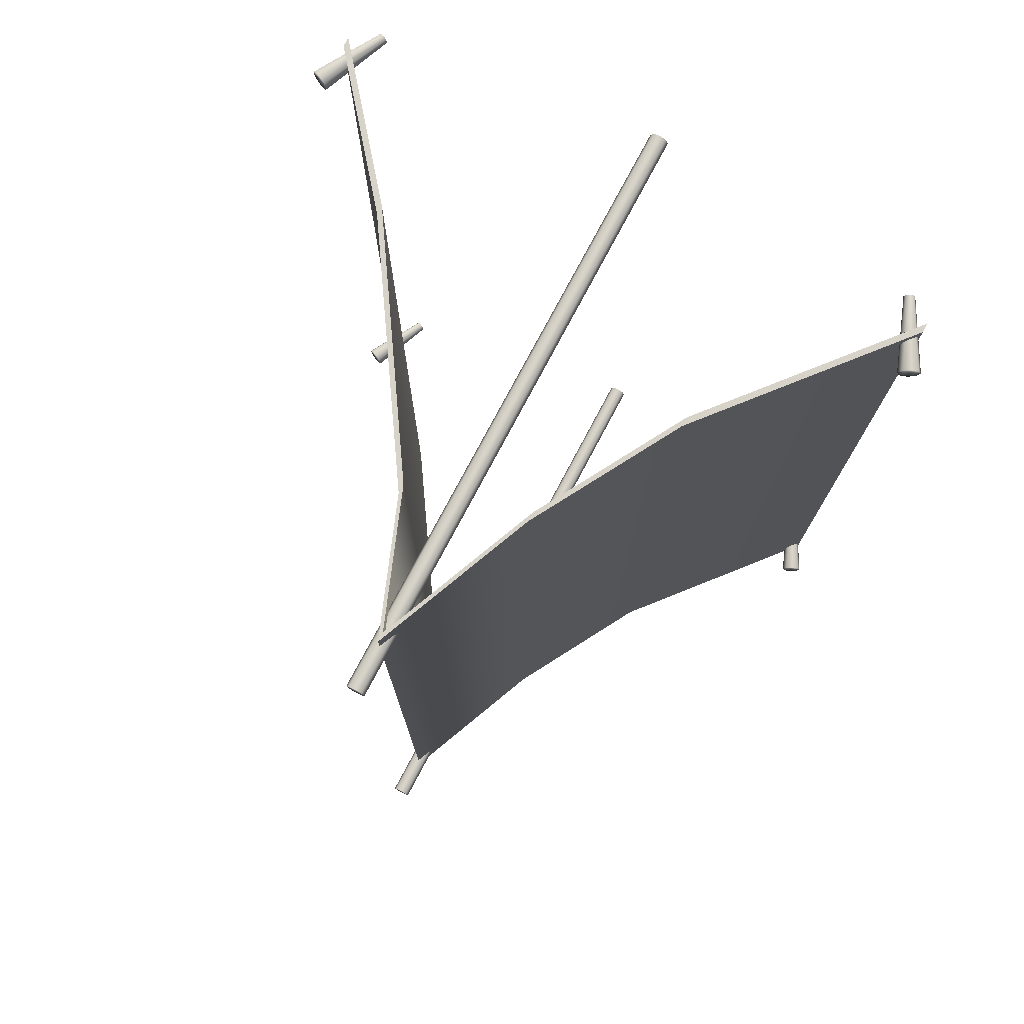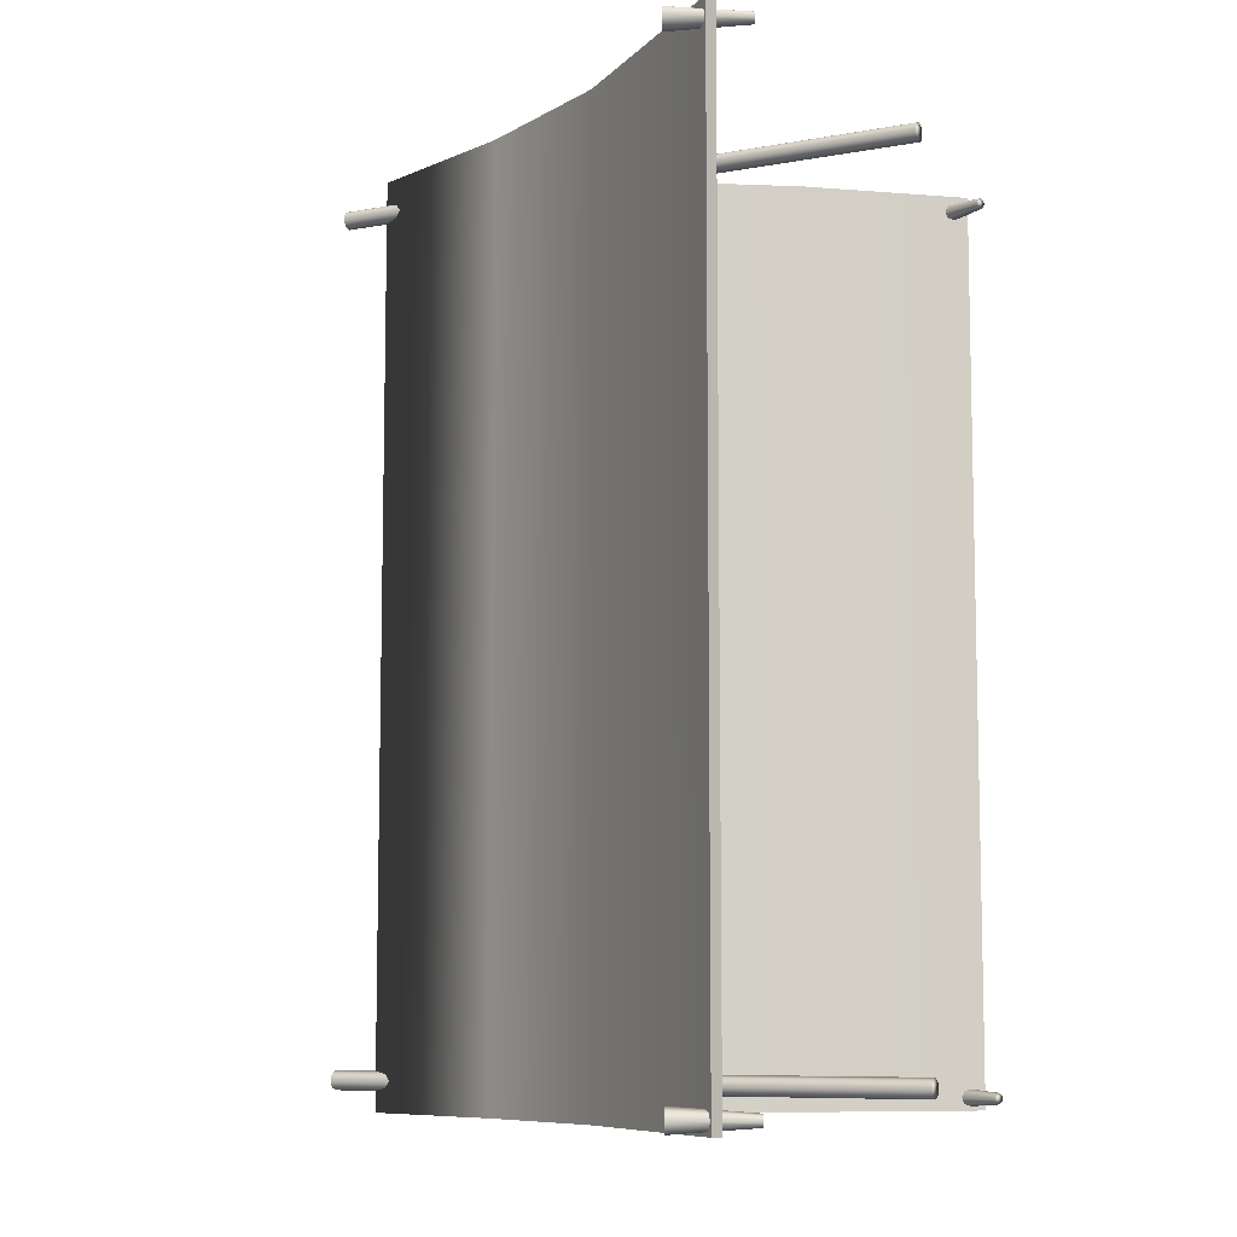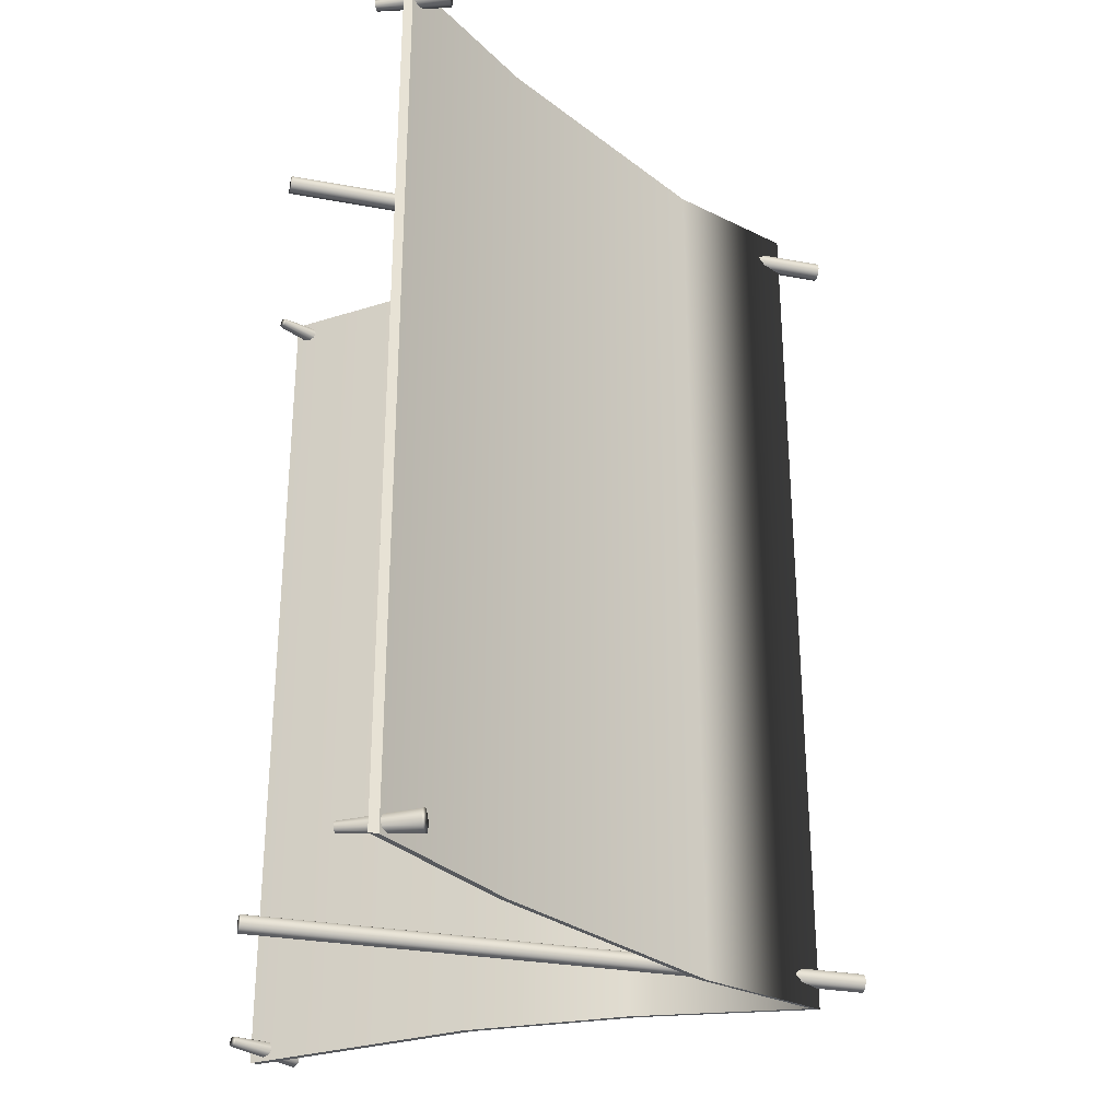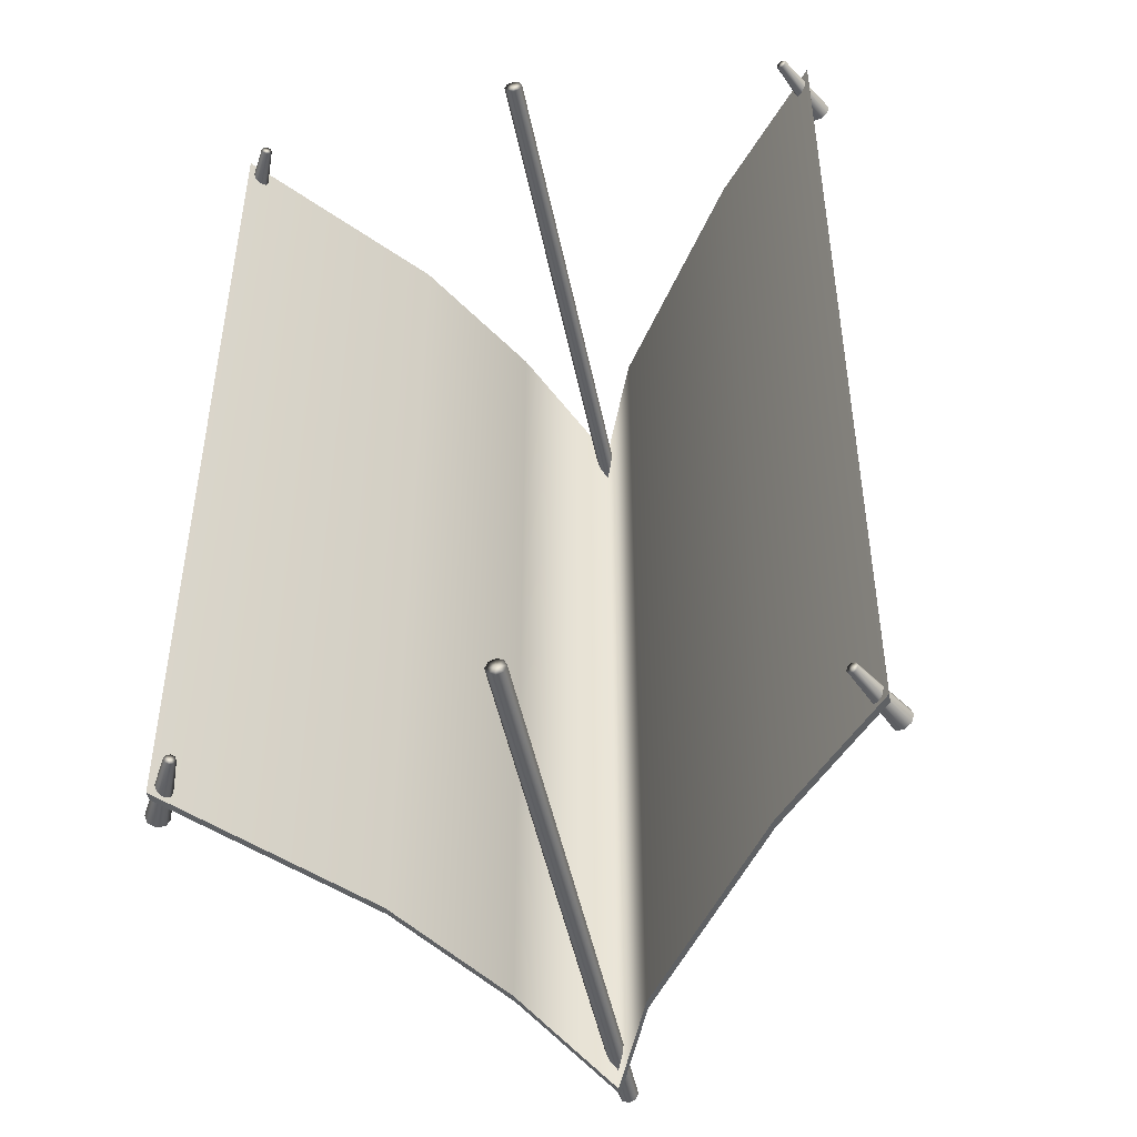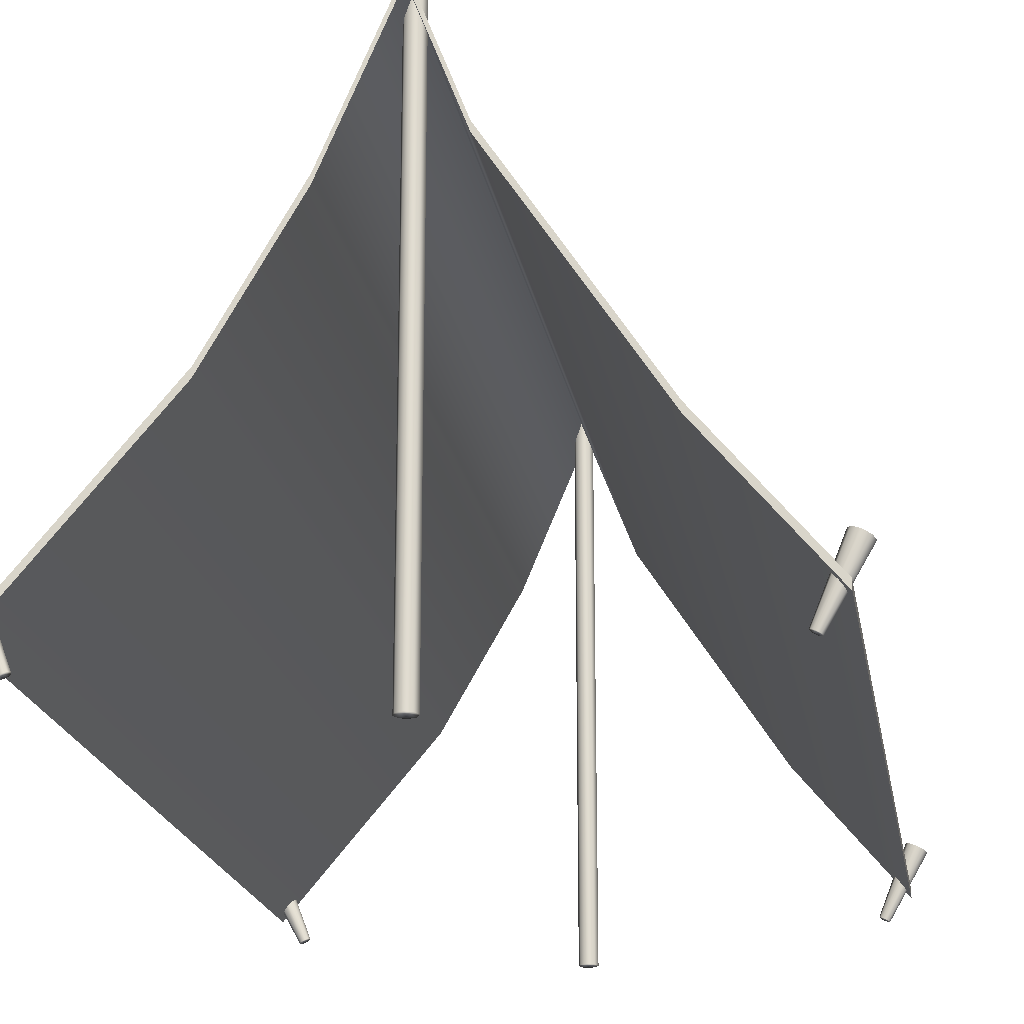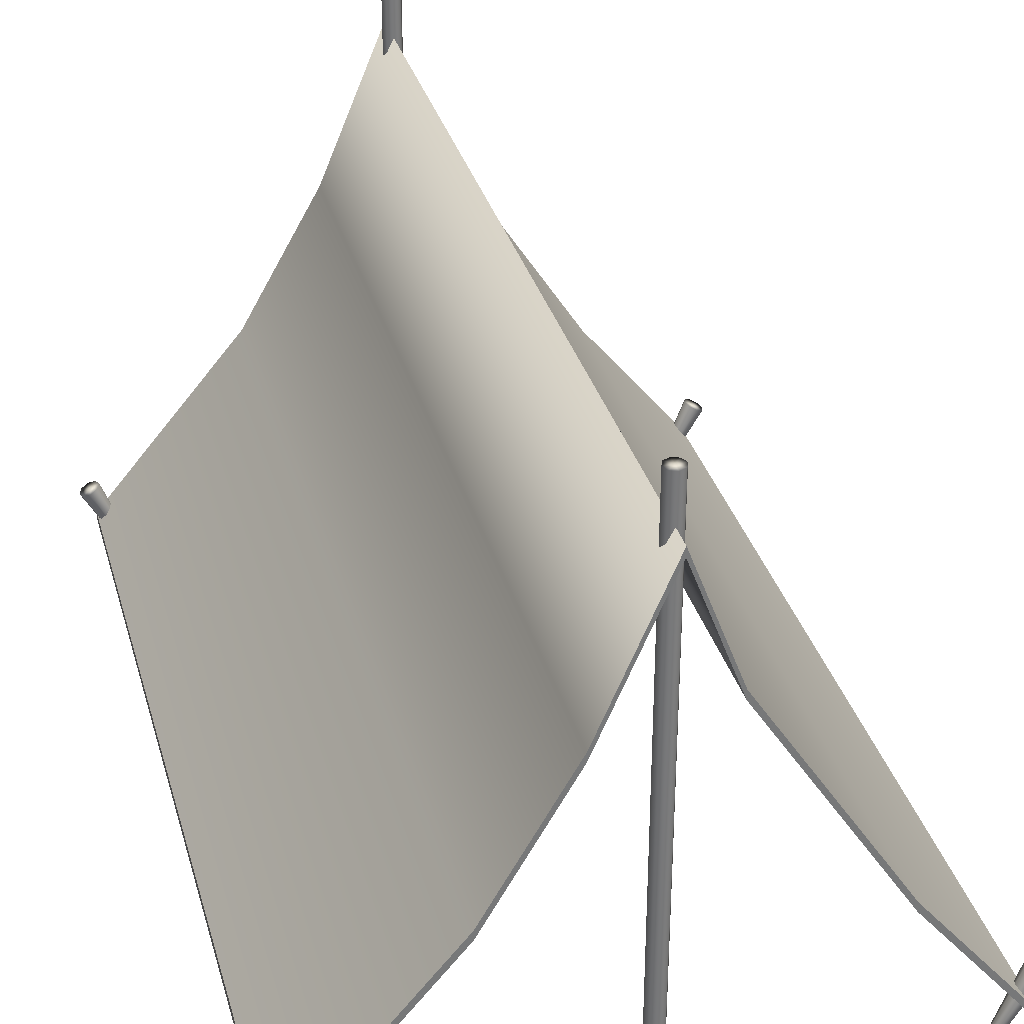
<metadata>
{"format":"obj","ext":"obj","renderer":"f3d","projection":"perspective","resolution":1024,"background":"white","views":[{"elev":76.6,"azim":-152.1,"up":"+Z"},{"elev":-8.4,"azim":-63.3,"up":"+Z"},{"elev":-29.7,"azim":74.8,"up":"+Z"},{"elev":-46.4,"azim":11.1,"up":"+Z"},{"elev":-20.5,"azim":9.8,"up":"+Y"},{"elev":32.9,"azim":-15.0,"up":"+Y"}]}
</metadata>
<code>
g default
v -10 -0.153 14.85
v 10.16 -0.153 14.85
v -10 0.1528 14.85
v 10.16 0.1528 14.85
v -10 0.1528 -15.14
v 10.16 0.1528 -15.14
v -10 -0.153 -15.14
v 10.16 -0.153 -15.14
v 0.07715 16 14.85
v 0.07715 16 -15.14
v 0.07715 16.31 -15.14
v 0.07715 16.31 14.85
v 1.696 11.75 14.85
v 1.696 12.06 14.85
v 1.696 12.06 -15.14
v 1.696 11.75 -15.14
v 6.534 4.266 14.85
v 6.534 4.572 14.85
v 6.534 4.572 -15.14
v 6.534 4.266 -15.14
v -2.136 10.71 14.85
v -2.136 10.71 -15.14
v -2.136 11.01 -15.14
v -2.136 11.01 14.85
v -4.863 5.929 14.85
v -4.863 5.929 -15.14
v -4.863 6.234 -15.14
v -4.863 6.234 14.85
g Tent_Cloth Tent
f 12 9 13 14
f 11 12 14 15
f 10 11 15 16
f 9 10 16 13
f 2 8 6 4
f 7 1 3 5
f 21 22 10 9
f 22 23 11 10
f 23 24 12 11
f 24 21 9 12
f 14 13 17 18
f 15 14 18 19
f 16 15 19 20
f 13 16 20 17
f 18 17 2 4
f 19 18 4 6
f 20 19 6 8
f 17 20 8 2
f 25 26 22 21
f 26 27 23 22
f 27 28 24 23
f 28 25 21 24
f 7 26 25 1
f 5 27 26 7
f 3 28 27 5
f 1 25 28 3
g default
v 0.3226 -2.125 -14.37
v 0.1028 -2.125 -14.47
v -0.1169 -2.125 -14.37
v -0.2079 -2.125 -14.15
v -0.1169 -2.125 -13.94
v 0.1028 -2.125 -13.84
v 0.3226 -2.125 -13.94
v 0.4136 -2.125 -14.15
v 0.3226 17.79 -14.37
v 0.1028 17.79 -14.47
v -0.1169 17.79 -14.37
v -0.2079 17.79 -14.15
v -0.1169 17.79 -13.94
v 0.1028 17.79 -13.84
v 0.3226 17.79 -13.94
v 0.4136 17.79 -14.15
v 0.1028 -2.125 -14.15
v 0.1028 17.79 -14.15
v 0.3226 -2.125 13.55
v 0.1028 -2.125 13.46
v -0.1169 -2.125 13.55
v -0.2079 -2.125 13.77
v -0.1169 -2.125 13.99
v 0.1028 -2.125 14.08
v 0.3226 -2.125 13.99
v 0.4136 -2.125 13.77
v 0.3226 17.79 13.55
v 0.1028 17.79 13.46
v -0.1169 17.79 13.55
v -0.2079 17.79 13.77
v -0.1169 17.79 13.99
v 0.1028 17.79 14.08
v 0.3226 17.79 13.99
v 0.4136 17.79 13.77
v 0.1028 -2.125 13.77
v 0.1028 17.79 13.77
g Tent Tent_long_sticks
f 29 30 38 37
f 30 31 39 38
f 31 32 40 39
f 32 33 41 40
f 33 34 42 41
f 34 35 43 42
f 35 36 44 43
f 36 29 37 44
f 30 29 45
f 31 30 45
f 32 31 45
f 33 32 45
f 34 33 45
f 35 34 45
f 36 35 45
f 29 36 45
f 37 38 46
f 38 39 46
f 39 40 46
f 40 41 46
f 41 42 46
f 42 43 46
f 43 44 46
f 44 37 46
f 47 48 56 55
f 48 49 57 56
f 49 50 58 57
f 50 51 59 58
f 51 52 60 59
f 52 53 61 60
f 53 54 62 61
f 54 47 55 62
f 48 47 63
f 49 48 63
f 50 49 63
f 51 50 63
f 52 51 63
f 53 52 63
f 54 53 63
f 47 54 63
f 55 56 64
f 56 57 64
f 57 58 64
f 58 59 64
f 59 60 64
f 60 61 64
f 61 62 64
f 62 55 64
g default
v -9.031 -0.8351 14.19
v -9.147 -0.8899 14.14
v -9.264 -0.9448 14.19
v -9.312 -0.9676 14.32
v -9.264 -0.9448 14.45
v -9.147 -0.8899 14.5
v -9.031 -0.8351 14.45
v -8.983 -0.8123 14.32
v -9.969 1.455 14.06
v -10.2 1.345 13.96
v -10.43 1.236 14.06
v -10.53 1.19 14.32
v -10.43 1.236 14.58
v -10.2 1.345 14.68
v -9.969 1.455 14.58
v -9.873 1.501 14.32
v -9.147 -0.8899 14.32
v -10.2 1.345 14.32
v -9.031 -0.8351 -14.85
v -9.147 -0.8899 -14.91
v -9.264 -0.9448 -14.85
v -9.312 -0.9676 -14.73
v -9.264 -0.9448 -14.6
v -9.147 -0.8899 -14.54
v -9.031 -0.8351 -14.6
v -8.983 -0.8123 -14.73
v -9.969 1.455 -14.98
v -10.2 1.345 -15.09
v -10.43 1.236 -14.98
v -10.53 1.19 -14.73
v -10.43 1.236 -14.47
v -10.2 1.345 -14.36
v -9.969 1.455 -14.47
v -9.873 1.501 -14.73
v -9.147 -0.8899 -14.73
v -10.2 1.345 -14.73
v 9.426 -0.9391 14.19
v 9.311 -0.8826 14.14
v 9.195 -0.8261 14.19
v 9.147 -0.8027 14.32
v 9.195 -0.8261 14.45
v 9.311 -0.8826 14.5
v 9.426 -0.9391 14.45
v 9.474 -0.9625 14.32
v 10.63 1.225 14.06
v 10.4 1.338 13.96
v 10.16 1.451 14.06
v 10.07 1.498 14.32
v 10.16 1.451 14.58
v 10.4 1.338 14.68
v 10.63 1.225 14.58
v 10.72 1.178 14.32
v 9.311 -0.8826 14.32
v 10.4 1.338 14.32
v 9.426 -0.9391 -14.85
v 9.311 -0.8826 -14.91
v 9.195 -0.8261 -14.85
v 9.147 -0.8027 -14.73
v 9.195 -0.8261 -14.6
v 9.311 -0.8826 -14.54
v 9.426 -0.9391 -14.6
v 9.474 -0.9625 -14.73
v 10.63 1.225 -14.98
v 10.4 1.338 -15.09
v 10.16 1.451 -14.98
v 10.07 1.498 -14.73
v 10.16 1.451 -14.47
v 10.4 1.338 -14.36
v 10.63 1.225 -14.47
v 10.72 1.178 -14.73
v 9.311 -0.8826 -14.73
v 10.4 1.338 -14.73
g Tent Tent_Nails
f 65 66 74 73
f 66 67 75 74
f 67 68 76 75
f 68 69 77 76
f 69 70 78 77
f 70 71 79 78
f 71 72 80 79
f 72 65 73 80
f 66 65 81
f 67 66 81
f 68 67 81
f 69 68 81
f 70 69 81
f 71 70 81
f 72 71 81
f 65 72 81
f 73 74 82
f 74 75 82
f 75 76 82
f 76 77 82
f 77 78 82
f 78 79 82
f 79 80 82
f 80 73 82
f 83 84 92 91
f 84 85 93 92
f 85 86 94 93
f 86 87 95 94
f 87 88 96 95
f 88 89 97 96
f 89 90 98 97
f 90 83 91 98
f 84 83 99
f 85 84 99
f 86 85 99
f 87 86 99
f 88 87 99
f 89 88 99
f 90 89 99
f 83 90 99
f 91 92 100
f 92 93 100
f 93 94 100
f 94 95 100
f 95 96 100
f 96 97 100
f 97 98 100
f 98 91 100
f 101 102 110 109
f 102 103 111 110
f 103 104 112 111
f 104 105 113 112
f 105 106 114 113
f 106 107 115 114
f 107 108 116 115
f 108 101 109 116
f 102 101 117
f 103 102 117
f 104 103 117
f 105 104 117
f 106 105 117
f 107 106 117
f 108 107 117
f 101 108 117
f 109 110 118
f 110 111 118
f 111 112 118
f 112 113 118
f 113 114 118
f 114 115 118
f 115 116 118
f 116 109 118
f 119 120 128 127
f 120 121 129 128
f 121 122 130 129
f 122 123 131 130
f 123 124 132 131
f 124 125 133 132
f 125 126 134 133
f 126 119 127 134
f 120 119 135
f 121 120 135
f 122 121 135
f 123 122 135
f 124 123 135
f 125 124 135
f 126 125 135
f 119 126 135
f 127 128 136
f 128 129 136
f 129 130 136
f 130 131 136
f 131 132 136
f 132 133 136
f 133 134 136
f 134 127 136

</code>
